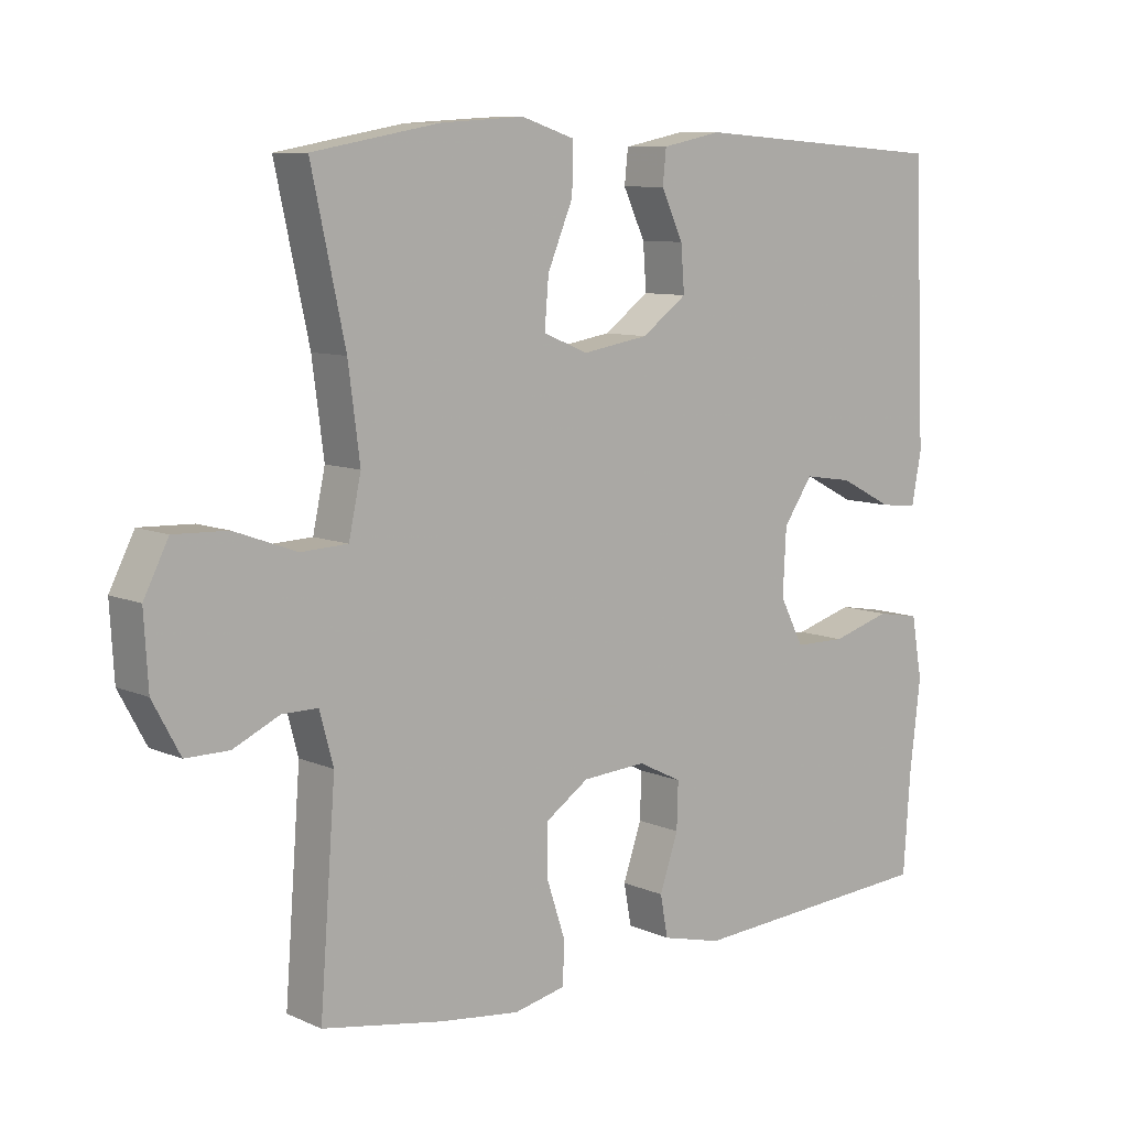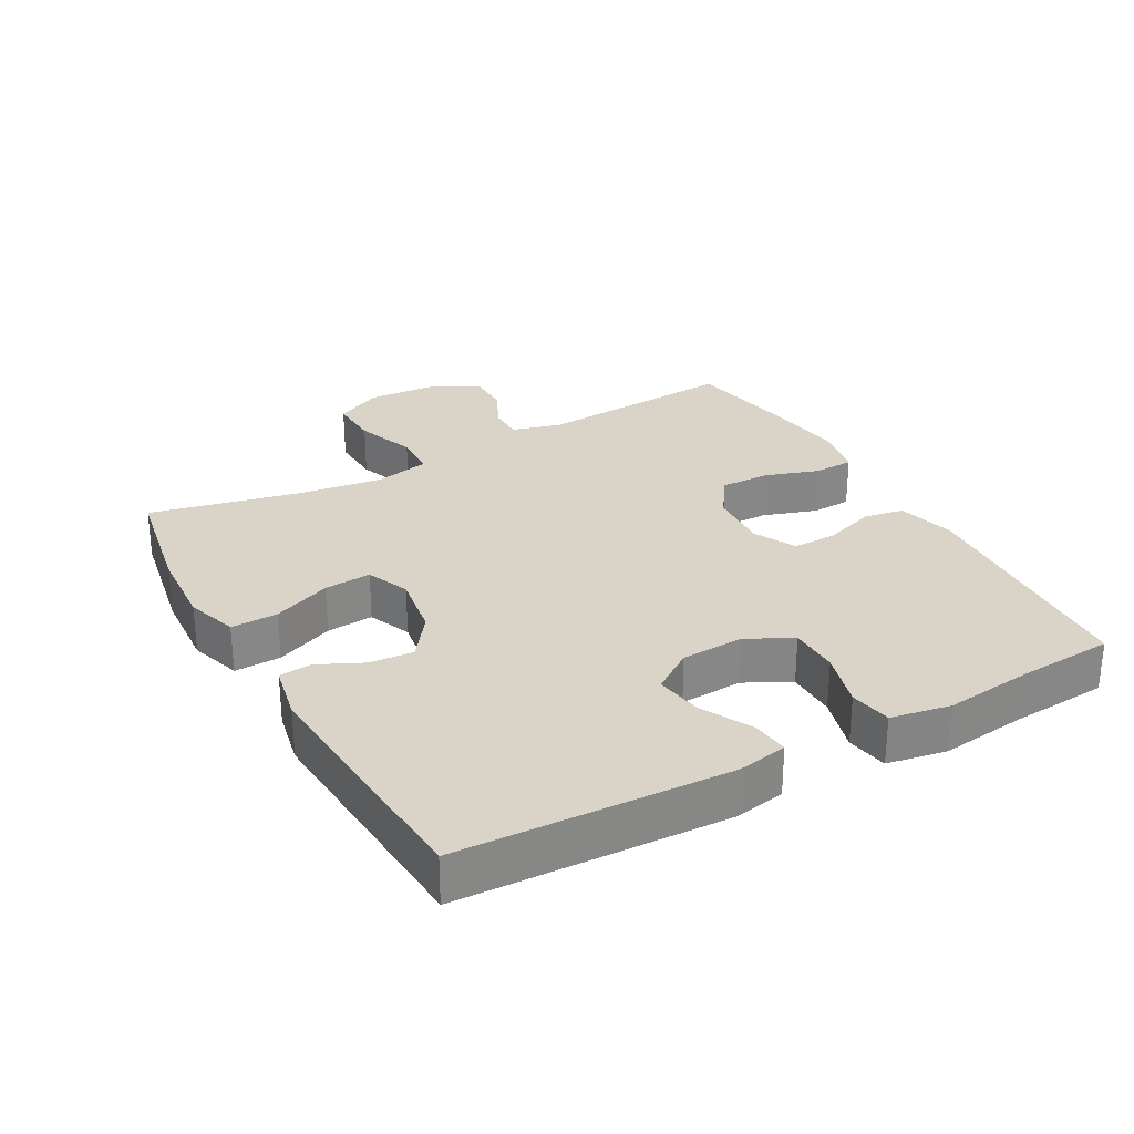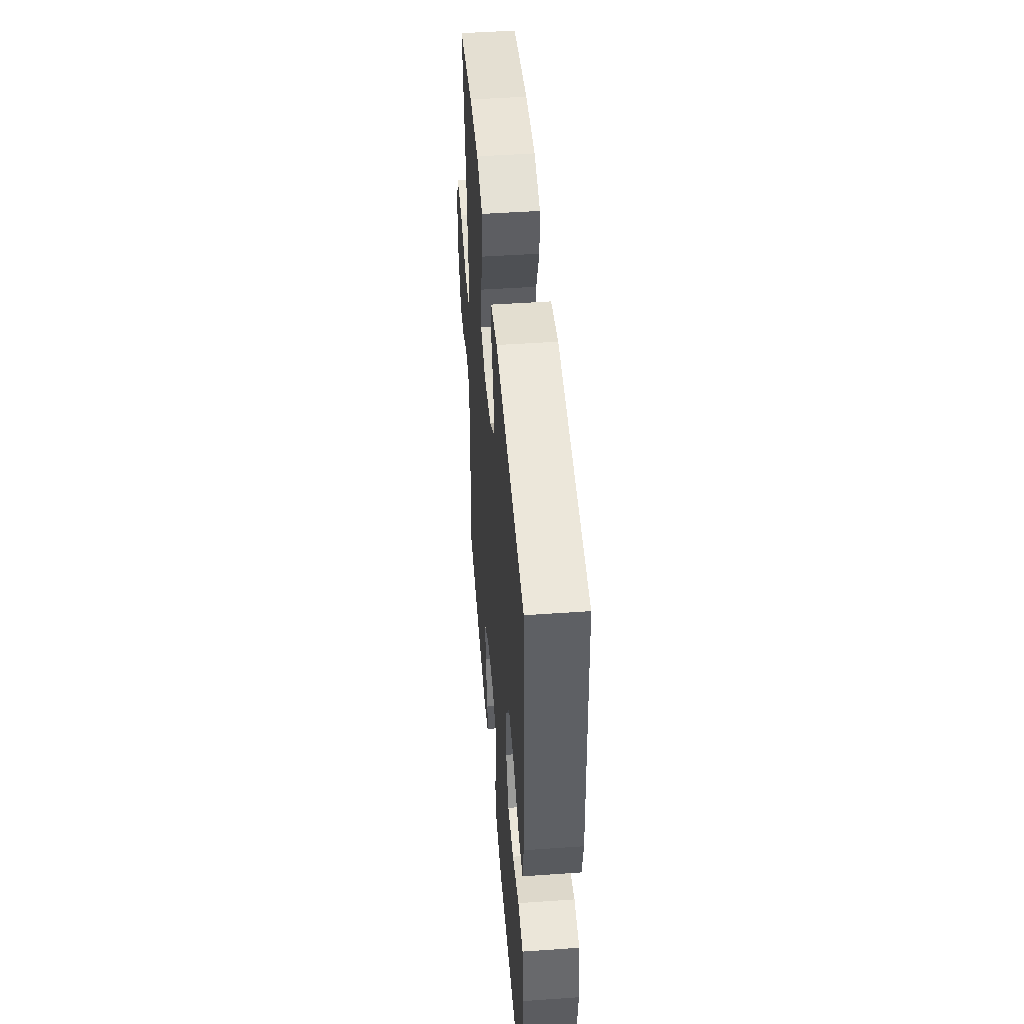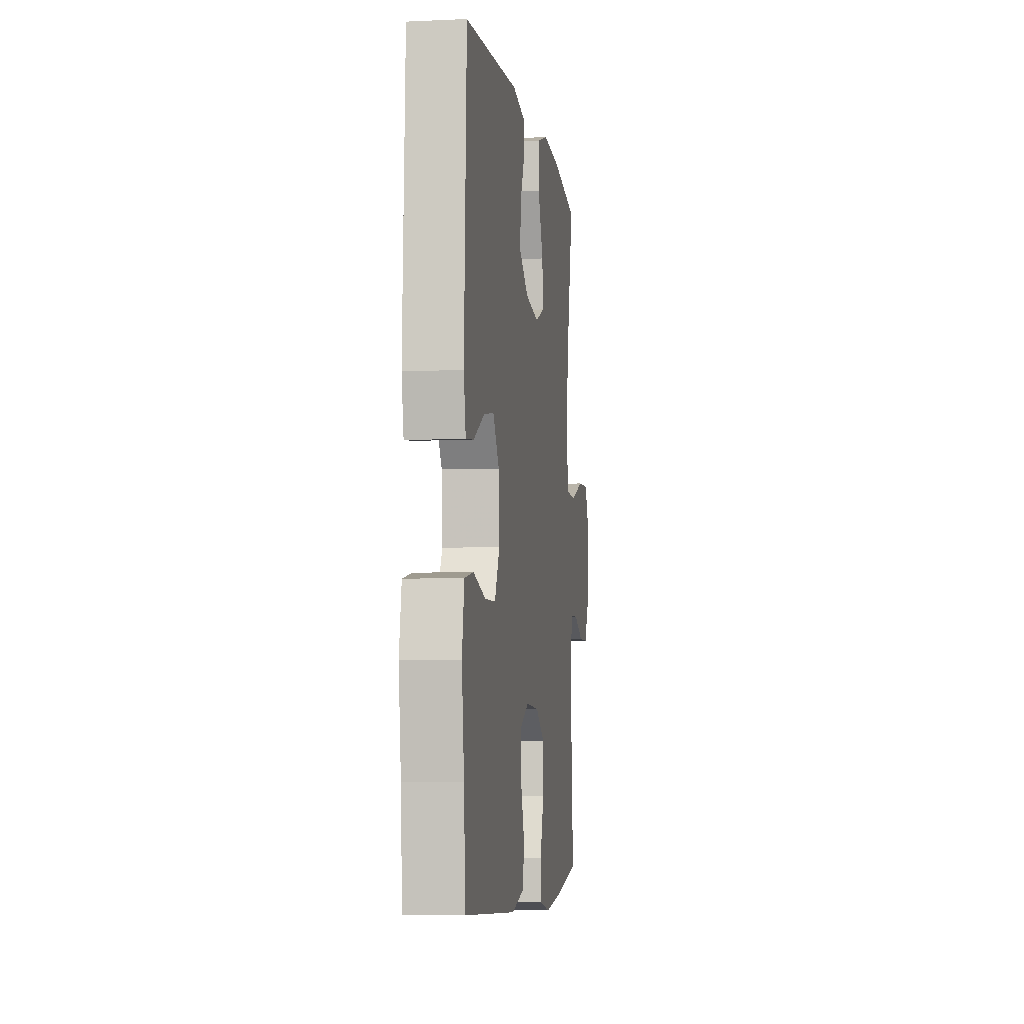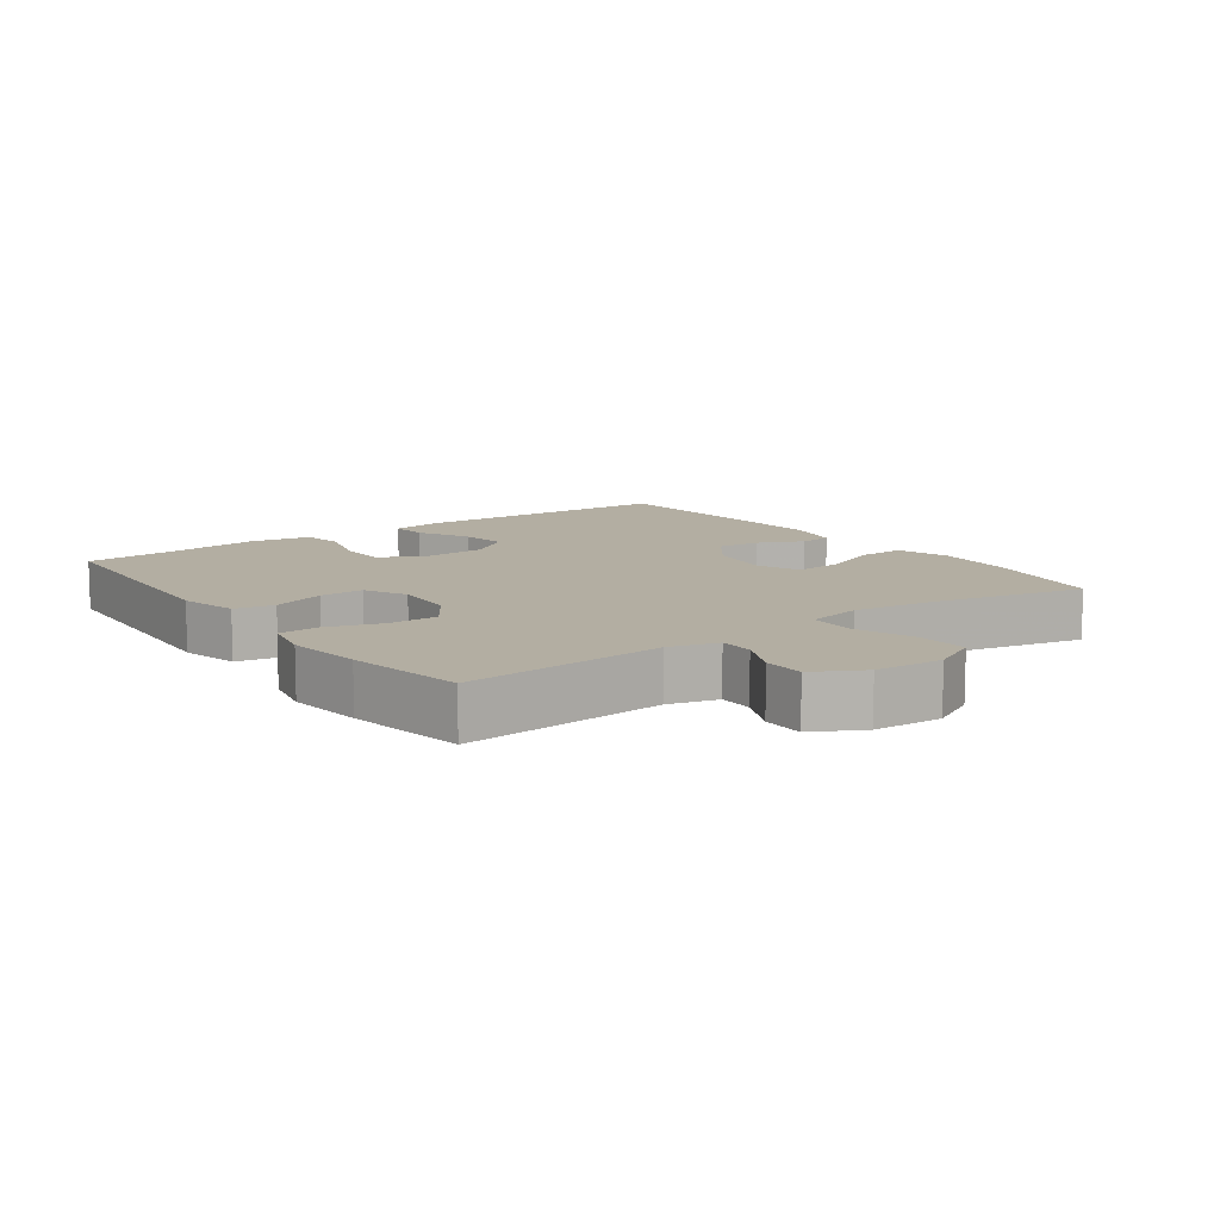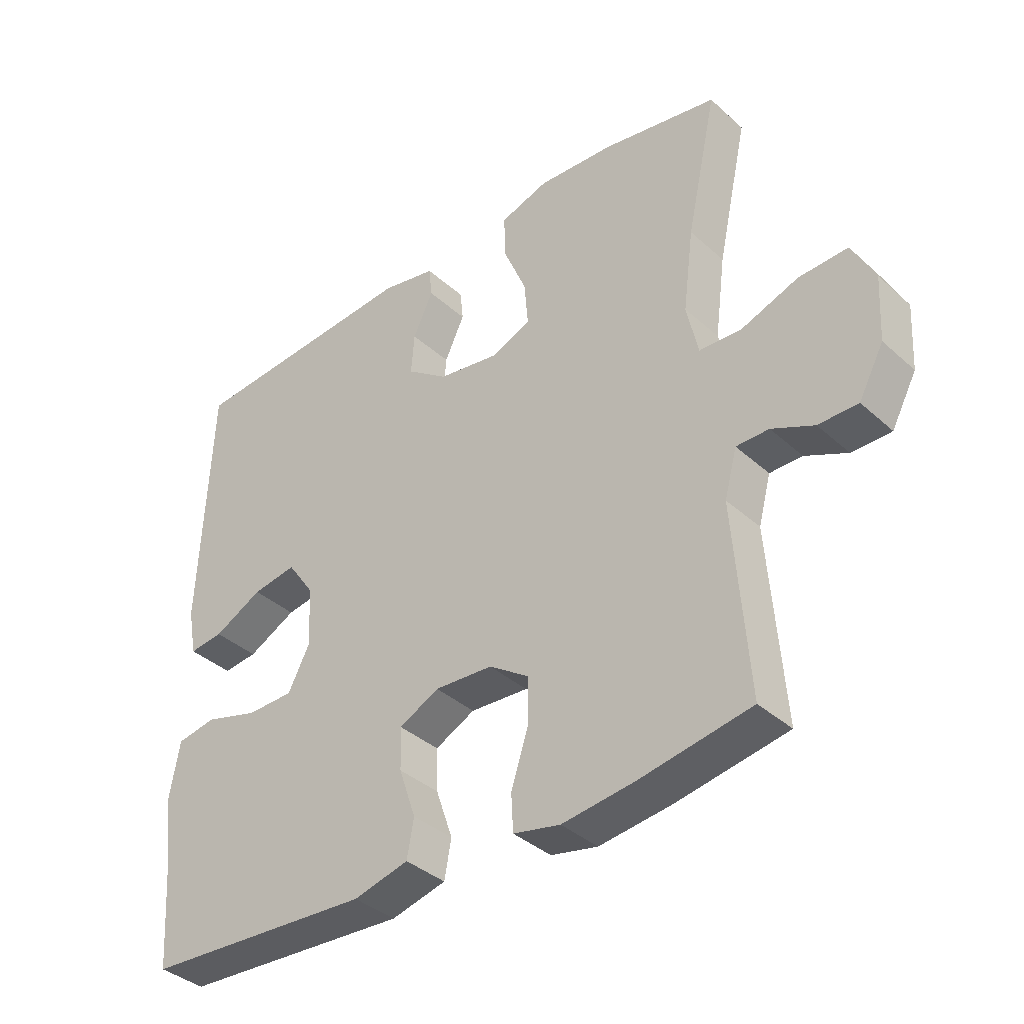
<metadata>
{"format":"obj","ext":"obj","renderer":"f3d","projection":"perspective","resolution":1024,"background":"white","views":[{"elev":8.9,"azim":-40.8,"up":"+Z"},{"elev":28.4,"azim":61.0,"up":"+Y"},{"elev":47.7,"azim":85.5,"up":"+Z"},{"elev":-5.5,"azim":98.2,"up":"+Z"},{"elev":10.8,"azim":-125.9,"up":"+Y"},{"elev":-37.6,"azim":-138.7,"up":"+Z"}]}
</metadata>
<code>
v 0.5 0.07 -0.5
v 0.134 0.07 -0.523
v 0.046 0.07 -0.501
v 0.035 0.07 -0.441
v 0.062 0.07 -0.362
v 0.064 0.07 -0.295
v 0 0.07 -0.263
v -0.093 0.07 -0.269
v -0.157 0.07 -0.312
v -0.156 0.07 -0.387
v -0.129 0.07 -0.469
v -0.132 0.07 -0.529
v -0.207 0.07 -0.545
v -0.322 0.07 -0.531
v -0.5 0.07 -0.5
v -0.477 0.07 -0.196
v -0.497 0.07 -0.122
v -0.549 0.07 -0.122
v -0.616 0.07 -0.153
v -0.679 0.07 -0.153
v -0.719 0.07 -0.079
v -0.725 0.07 0.024
v -0.689 0.07 0.095
v -0.611 0.07 0.092
v -0.52 0.07 0.059
v -0.452 0.07 0.062
v -0.434 0.07 0.145
v -0.451 0.07 0.275
v -0.5 0.07 0.5
v -0.315 0.07 0.534
v -0.193 0.07 0.542
v -0.115 0.07 0.517
v -0.117 0.07 0.447
v -0.154 0.07 0.359
v -0.16 0.07 0.288
v -0.095 0.07 0.261
v 0.002 0.07 0.277
v 0.068 0.07 0.325
v 0.063 0.07 0.391
v 0.031 0.07 0.459
v 0.036 0.07 0.508
v 0.123 0.07 0.526
v 0.5 0.07 0.5
v 0.517 0.07 0.097
v 0.503 0.07 0.022
v 0.448 0.07 0.028
v 0.37 0.07 0.068
v 0.299 0.07 0.079
v 0.256 0.07 0.017
v 0.251 0.07 -0.078
v 0.286 0.07 -0.146
v 0.361 0.07 -0.147
v 0.447 0.07 -0.122
v 0.51 0.07 -0.133
v 0.526 0.07 -0.223
v 0.51 0.07 -0.356
v 0.5 0 -0.5
v 0.134 0 -0.523
v 0.046 0 -0.501
v 0.035 0 -0.441
v 0.062 0 -0.362
v 0.064 0 -0.295
v 0 0 -0.263
v -0.093 0 -0.269
v -0.157 0 -0.312
v -0.156 0 -0.387
v -0.129 0 -0.469
v -0.132 0 -0.529
v -0.207 0 -0.545
v -0.322 0 -0.531
v -0.5 0 -0.5
v -0.477 0 -0.196
v -0.497 0 -0.122
v -0.549 0 -0.122
v -0.616 0 -0.153
v -0.679 0 -0.153
v -0.719 0 -0.079
v -0.725 0 0.024
v -0.689 0 0.095
v -0.611 0 0.092
v -0.52 0 0.059
v -0.452 0 0.062
v -0.434 0 0.145
v -0.451 0 0.275
v -0.5 0 0.5
v -0.315 0 0.534
v -0.193 0 0.542
v -0.115 0 0.517
v -0.117 0 0.447
v -0.154 0 0.359
v -0.16 0 0.288
v -0.095 0 0.261
v 0.002 0 0.277
v 0.068 0 0.325
v 0.063 0 0.391
v 0.031 0 0.459
v 0.036 0 0.508
v 0.123 0 0.526
v 0.5 0 0.5
v 0.517 0 0.097
v 0.503 0 0.022
v 0.448 0 0.028
v 0.37 0 0.068
v 0.299 0 0.079
v 0.256 0 0.017
v 0.251 0 -0.078
v 0.286 0 -0.146
v 0.361 0 -0.147
v 0.447 0 -0.122
v 0.51 0 -0.133
v 0.526 0 -0.223
v 0.51 0 -0.356
f 53 54 55 56
f 52 53 56 1
f 51 52 1 2
f 50 51 2 3
f 49 50 3 4
f 44 45 46 47
f 44 47 48
f 43 44 48
f 42 43 48 49
f 39 40 41 42
f 38 39 42 49
f 31 32 33 34
f 31 34 35
f 28 29 30 31
f 27 28 31 35
f 26 27 35 36
f 22 23 24 25
f 22 25 26
f 21 22 26
f 18 19 20 21
f 17 18 21 26
f 16 17 26 36
f 10 11 12 13
f 9 10 13 14
f 49 4 5
f 49 5 6
f 37 38 49 6
f 36 37 6 7
f 16 36 7 8
f 9 14 15 16
f 8 9 16
f 112 111 110 109
f 57 112 109 108
f 58 57 108 107
f 59 58 107 106
f 60 59 106 105
f 103 102 101 100
f 104 103 100
f 104 100 99
f 105 104 99 98
f 98 97 96 95
f 105 98 95 94
f 90 89 88 87
f 91 90 87
f 87 86 85 84
f 91 87 84 83
f 92 91 83 82
f 81 80 79 78
f 82 81 78
f 82 78 77
f 77 76 75 74
f 82 77 74 73
f 92 82 73 72
f 69 68 67 66
f 70 69 66 65
f 61 60 105
f 62 61 105
f 62 105 94 93
f 63 62 93 92
f 64 63 92 72
f 72 71 70 65
f 72 65 64
f 1 57 58 2
f 2 58 59 3
f 3 59 60 4
f 4 60 61 5
f 5 61 62 6
f 6 62 63 7
f 7 63 64 8
f 8 64 65 9
f 9 65 66 10
f 10 66 67 11
f 11 67 68 12
f 12 68 69 13
f 13 69 70 14
f 14 70 71 15
f 15 71 72 16
f 16 72 73 17
f 17 73 74 18
f 18 74 75 19
f 19 75 76 20
f 20 76 77 21
f 21 77 78 22
f 22 78 79 23
f 23 79 80 24
f 24 80 81 25
f 25 81 82 26
f 26 82 83 27
f 27 83 84 28
f 28 84 85 29
f 29 85 86 30
f 30 86 87 31
f 31 87 88 32
f 32 88 89 33
f 33 89 90 34
f 34 90 91 35
f 35 91 92 36
f 36 92 93 37
f 37 93 94 38
f 38 94 95 39
f 39 95 96 40
f 40 96 97 41
f 41 97 98 42
f 42 98 99 43
f 43 99 100 44
f 44 100 101 45
f 45 101 102 46
f 46 102 103 47
f 47 103 104 48
f 48 104 105 49
f 49 105 106 50
f 50 106 107 51
f 51 107 108 52
f 52 108 109 53
f 53 109 110 54
f 54 110 111 55
f 55 111 112 56
f 56 112 57 1

</code>
